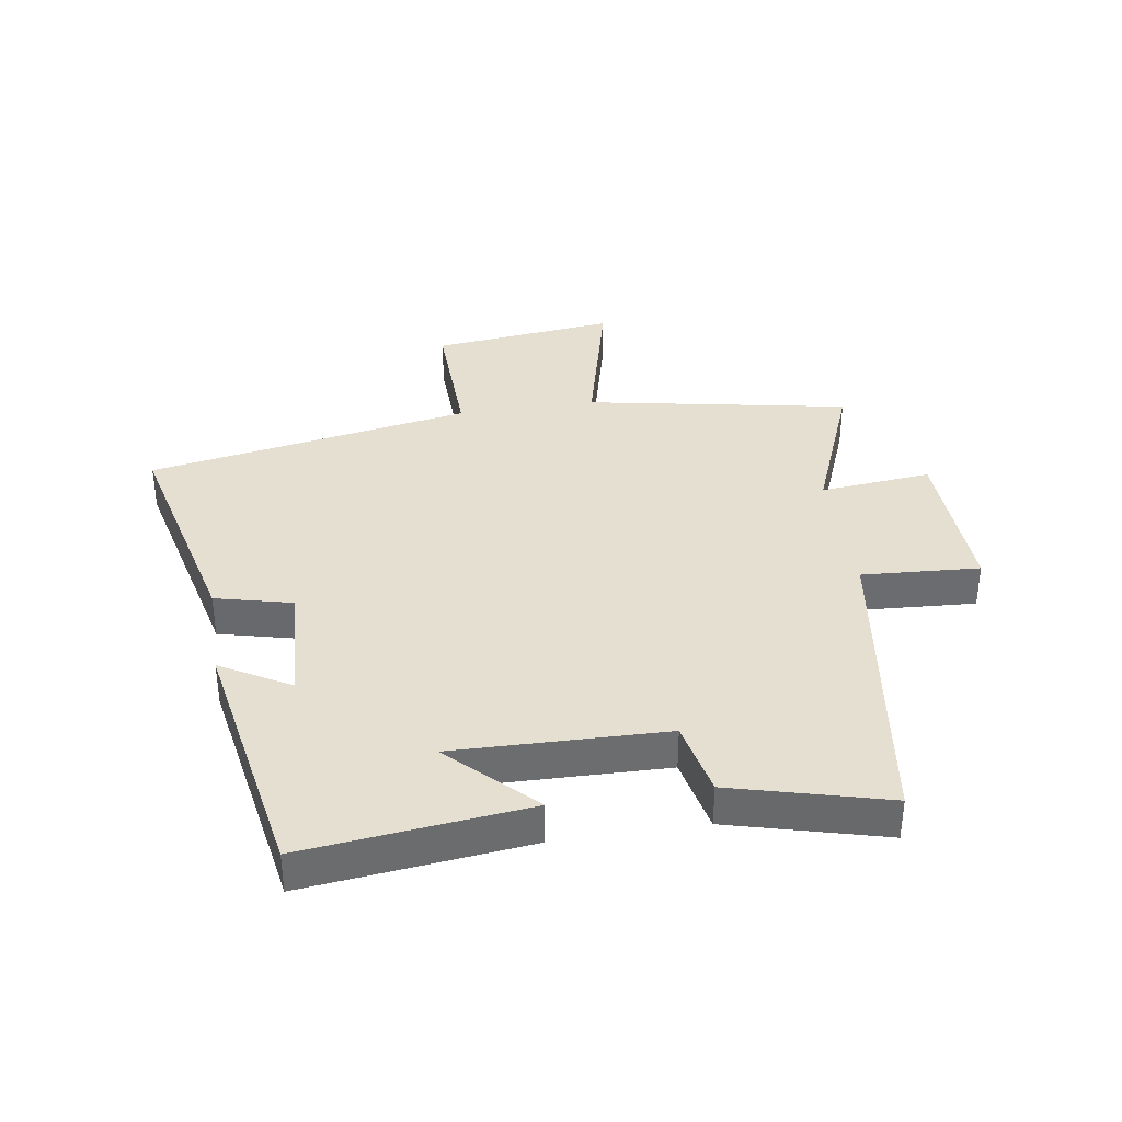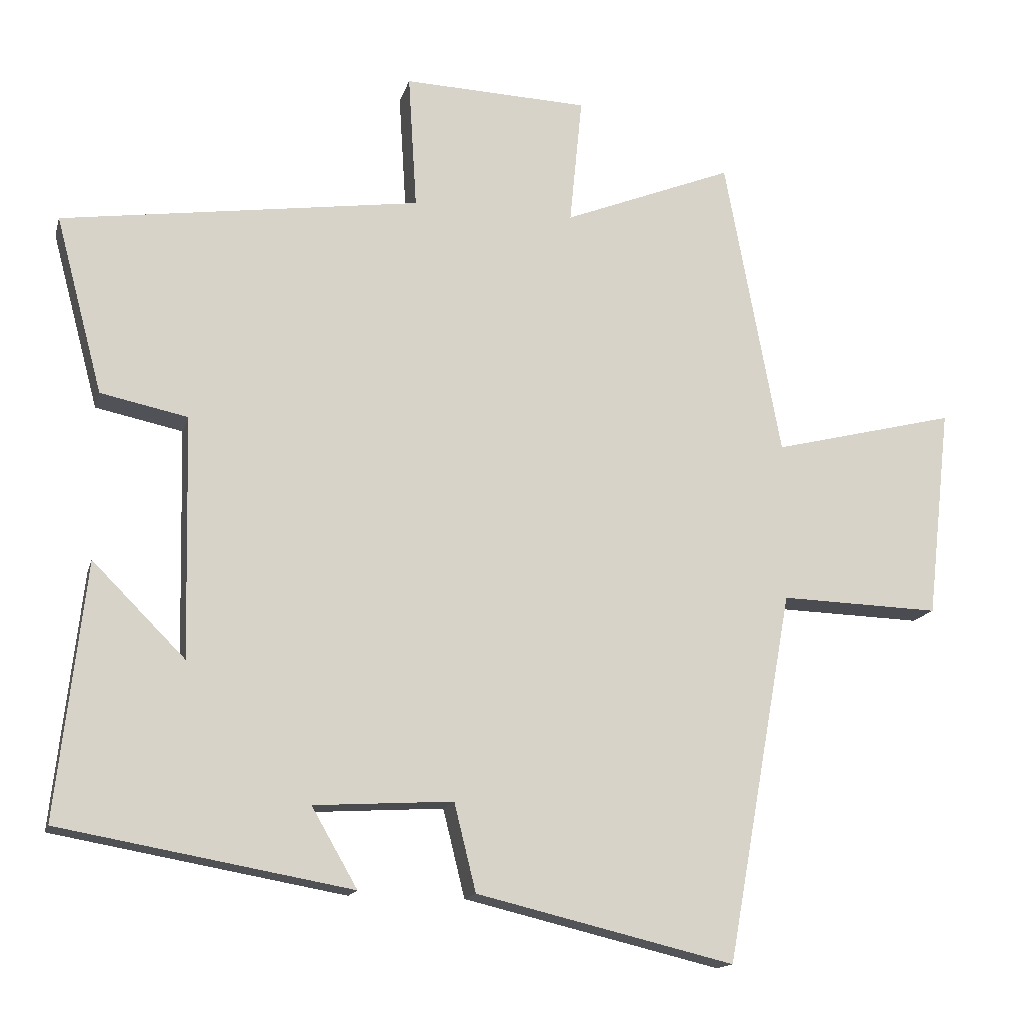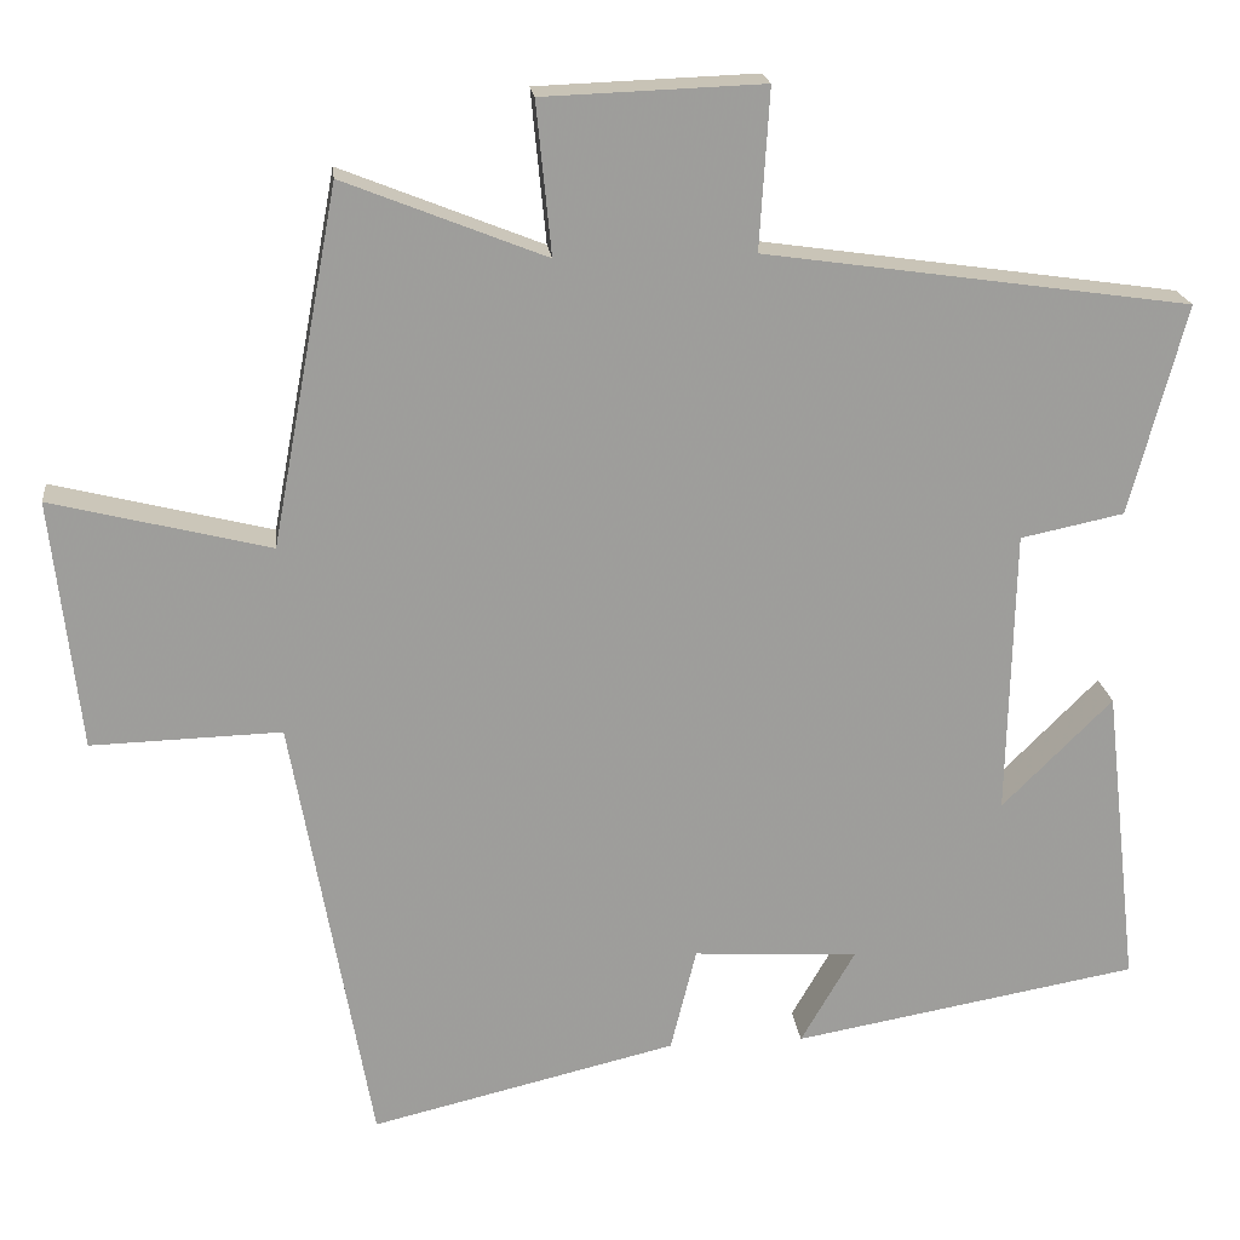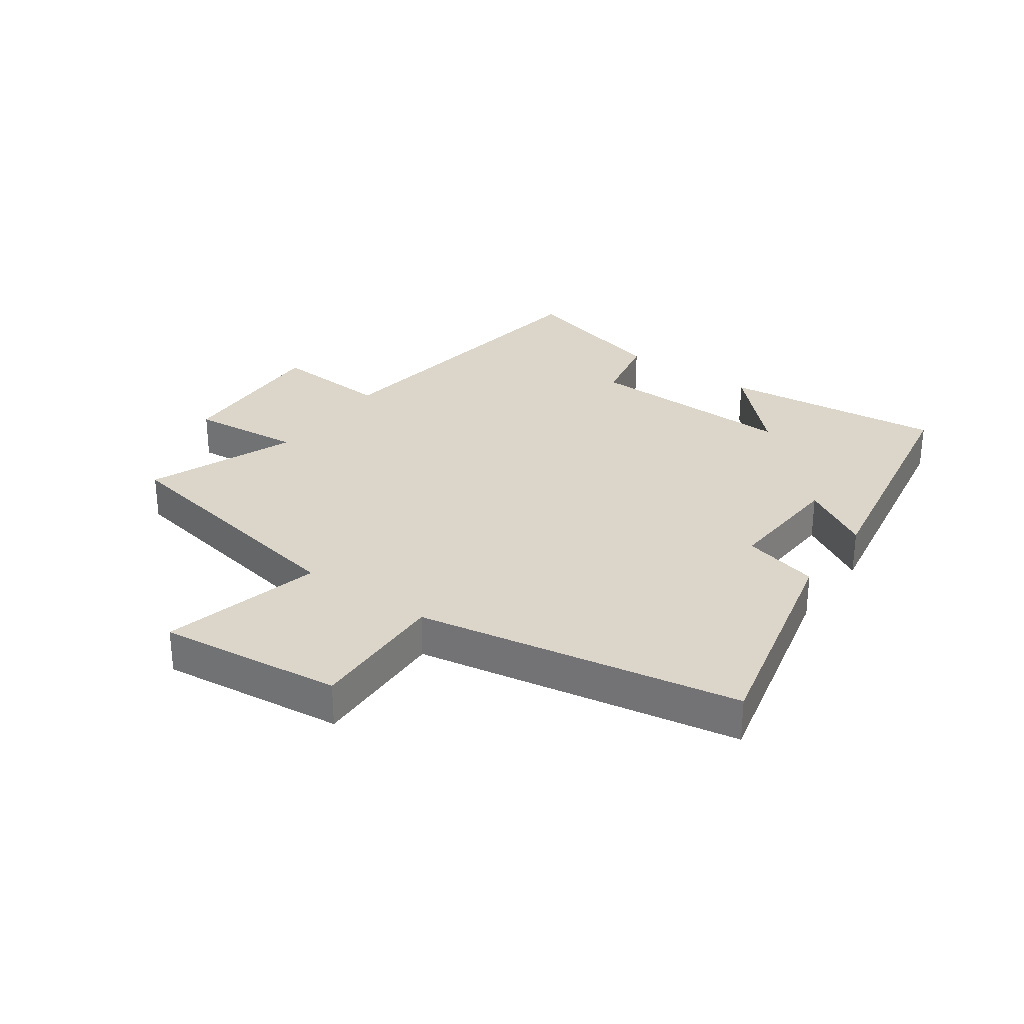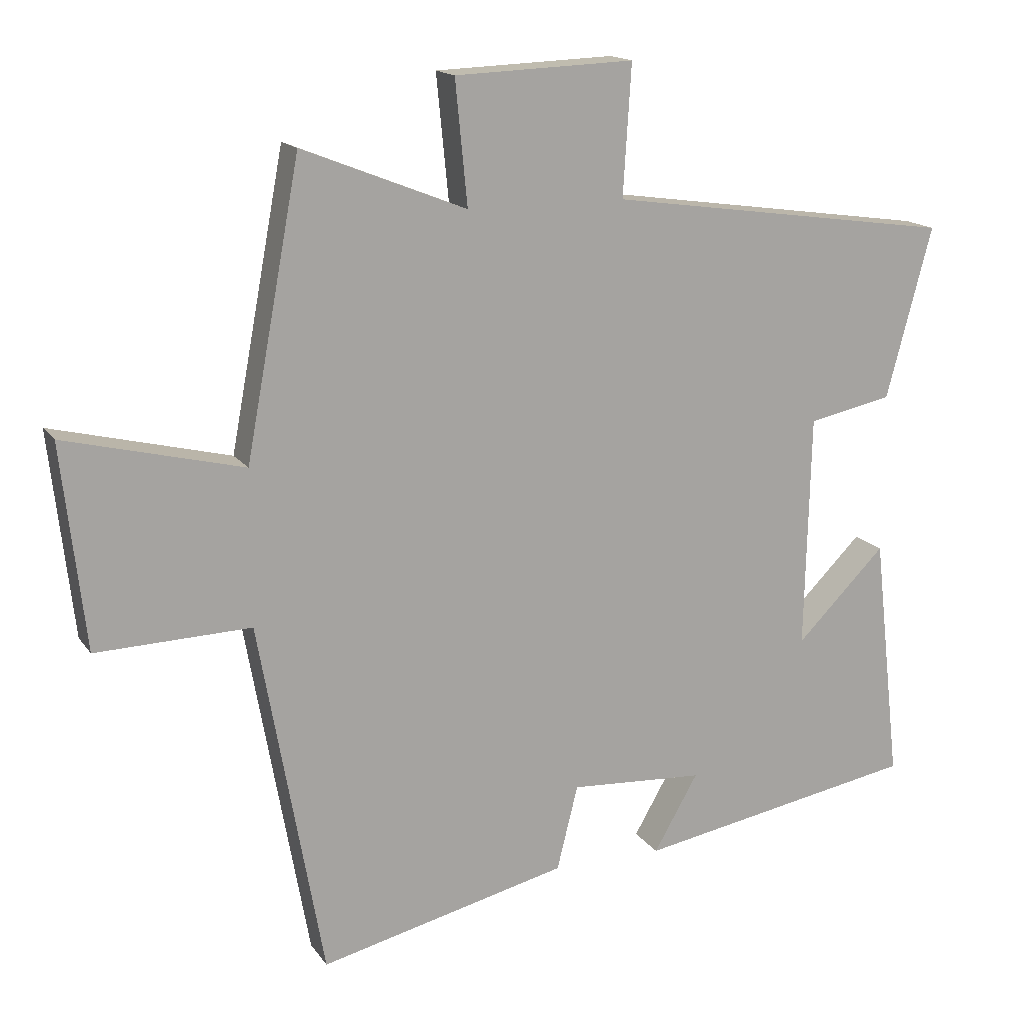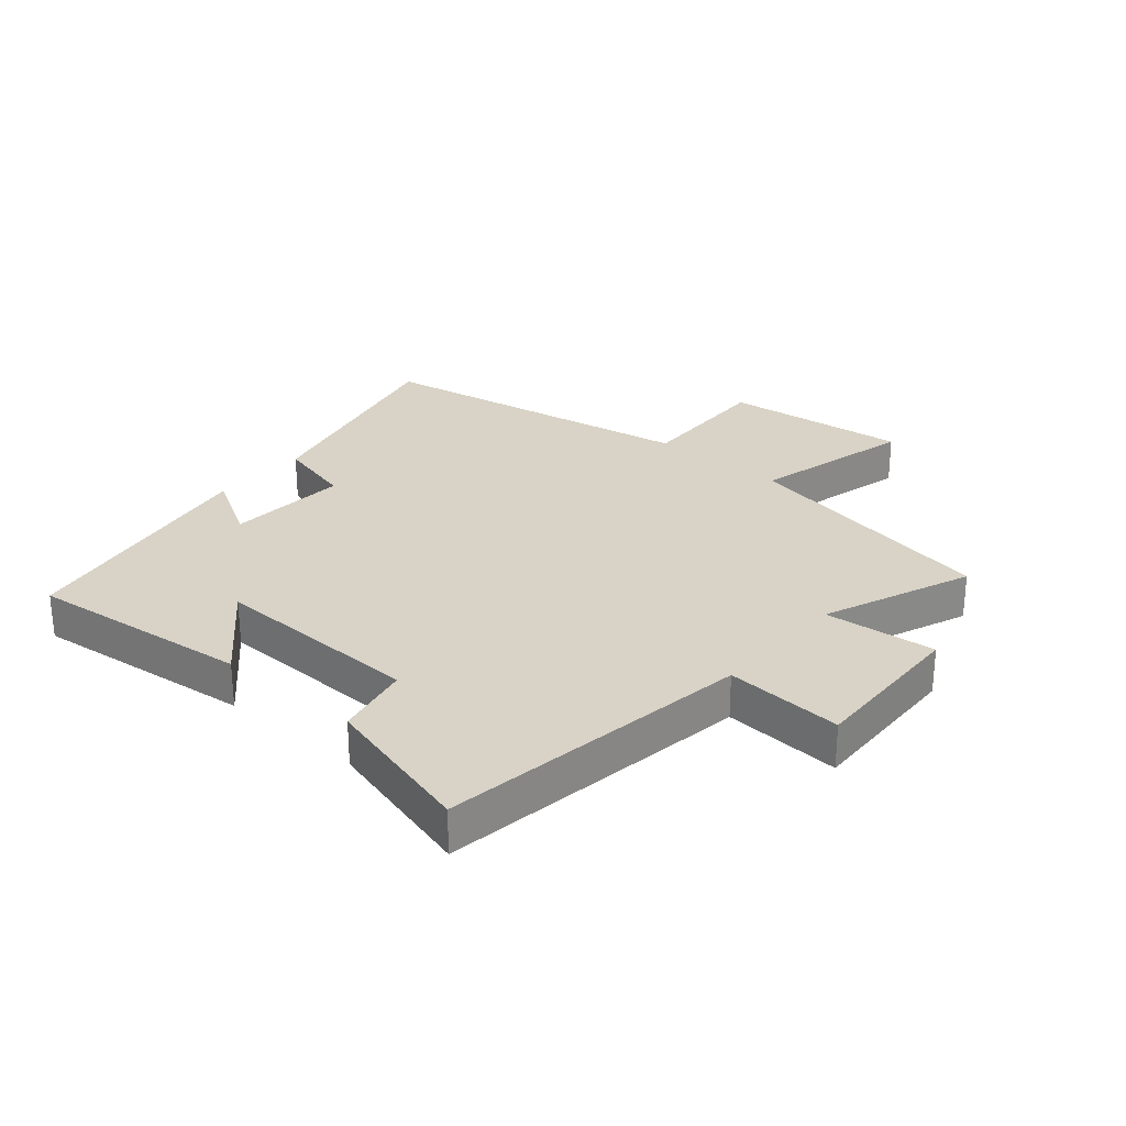
<metadata>
{"format":"obj","ext":"obj","renderer":"f3d","projection":"perspective","resolution":1024,"background":"white","views":[{"elev":36.6,"azim":-98.8,"up":"+Y"},{"elev":-15.0,"azim":-14.0,"up":"+Z"},{"elev":19.7,"azim":173.7,"up":"+Z"},{"elev":29.9,"azim":125.5,"up":"+Y"},{"elev":15.8,"azim":157.0,"up":"+Z"},{"elev":27.8,"azim":-49.3,"up":"+Y"}]}
</metadata>
<code>
v -0.567 0.07 0.427
v -0.056 0.07 0.5
v -0.068 0.07 0.692
v 0.196 0.07 0.682
v 0.178 0.07 0.5
v 0.42 0.07 0.596
v 0.5 0.07 0.168
v 0.762 0.07 0.233
v 0.728 0.07 -0.067
v 0.5 0.07 -0.06
v 0.405 0.07 -0.588
v 0.038 0.07 -0.5
v 0.007 0.07 -0.375
v -0.191 0.07 -0.387
v -0.126 0.07 -0.5
v -0.541 0.07 -0.426
v -0.5 0.07 -0.063
v -0.368 0.07 -0.195
v -0.376 0.07 0.149
v -0.5 0.07 0.175
v -0.567 0 0.427
v -0.056 0 0.5
v -0.068 0 0.692
v 0.196 0 0.682
v 0.178 0 0.5
v 0.42 0 0.596
v 0.5 0 0.168
v 0.762 0 0.233
v 0.728 0 -0.067
v 0.5 0 -0.06
v 0.405 0 -0.588
v 0.038 0 -0.5
v 0.007 0 -0.375
v -0.191 0 -0.387
v -0.126 0 -0.5
v -0.541 0 -0.426
v -0.5 0 -0.063
v -0.368 0 -0.195
v -0.376 0 0.149
v -0.5 0 0.175
f 19 20 1 2
f 18 19 2
f 16 17 18
f 15 16 18
f 14 15 18
f 13 14 18 2
f 13 2 3
f 12 13 3
f 11 12 3
f 10 11 3
f 7 8 9 10
f 5 6 7 10
f 5 10 3
f 3 4 5
f 22 21 40 39
f 22 39 38
f 38 37 36
f 38 36 35
f 38 35 34
f 22 38 34 33
f 23 22 33
f 23 33 32
f 23 32 31
f 23 31 30
f 30 29 28 27
f 30 27 26 25
f 23 30 25
f 25 24 23
f 1 21 22 2
f 2 22 23 3
f 3 23 24 4
f 4 24 25 5
f 5 25 26 6
f 6 26 27 7
f 7 27 28 8
f 8 28 29 9
f 9 29 30 10
f 10 30 31 11
f 11 31 32 12
f 12 32 33 13
f 13 33 34 14
f 14 34 35 15
f 15 35 36 16
f 16 36 37 17
f 17 37 38 18
f 18 38 39 19
f 19 39 40 20
f 20 40 21 1

</code>
